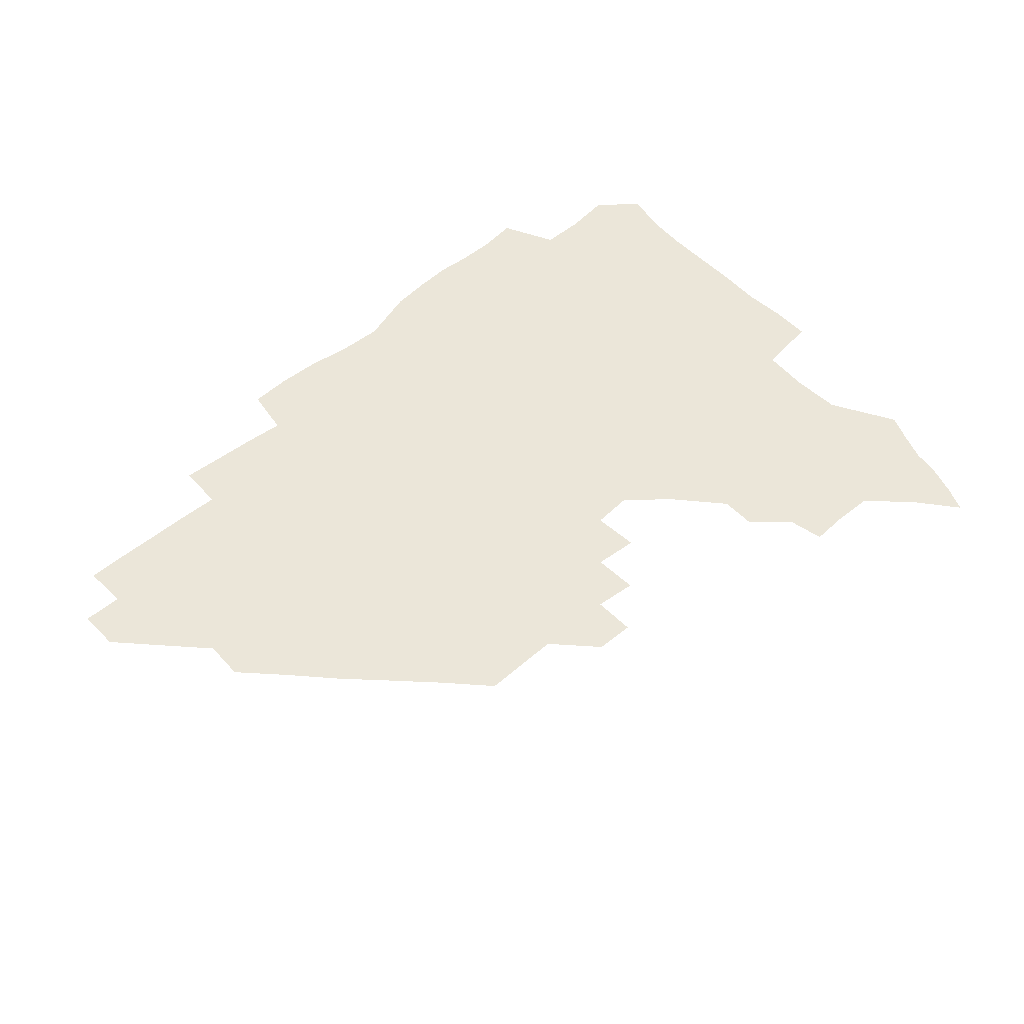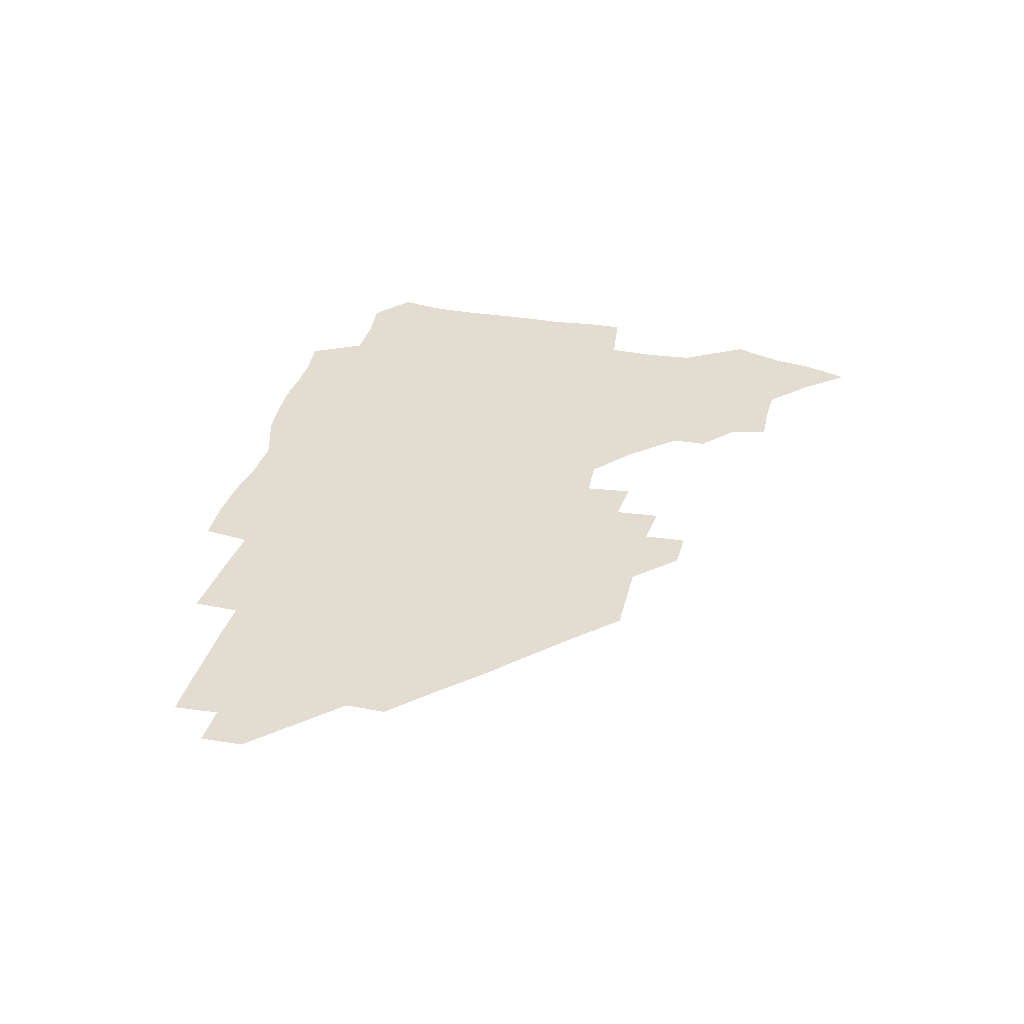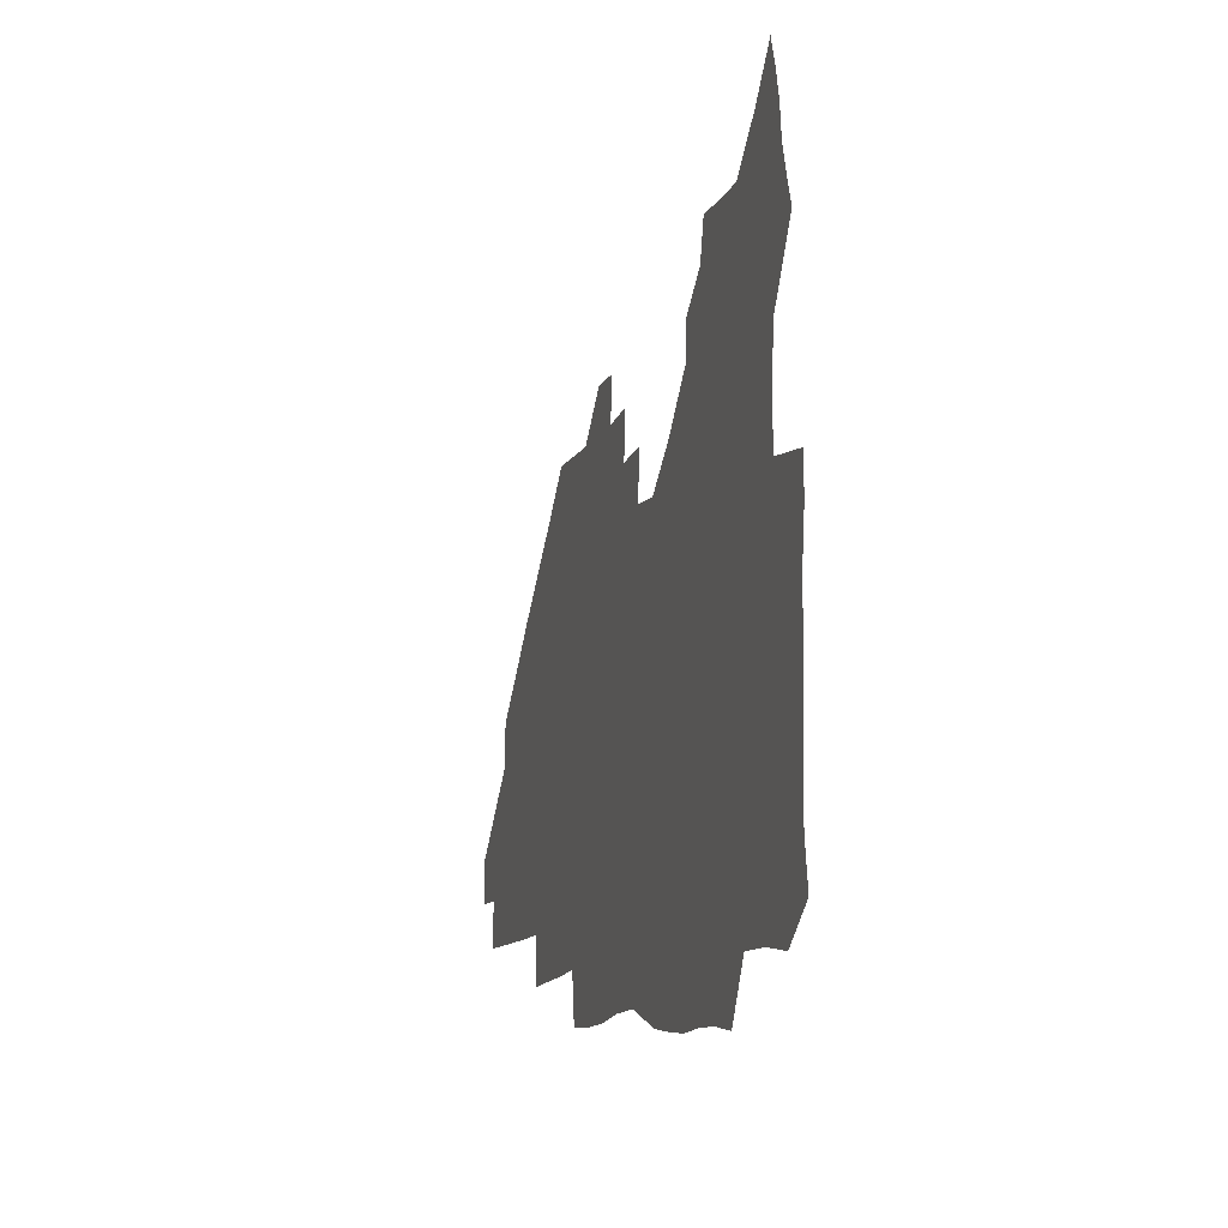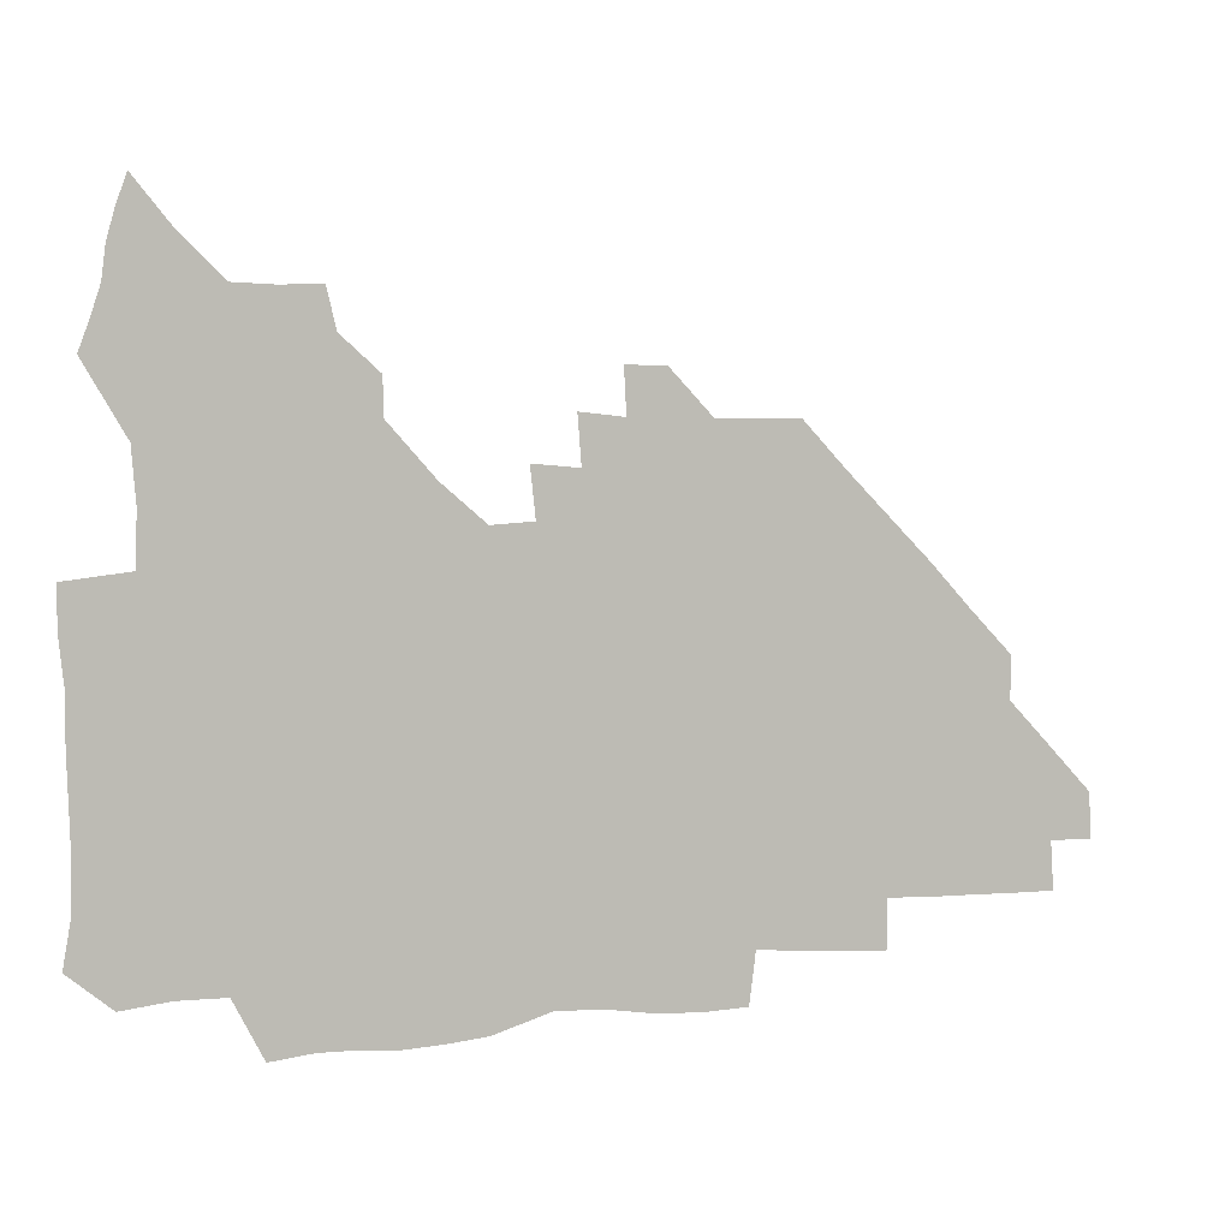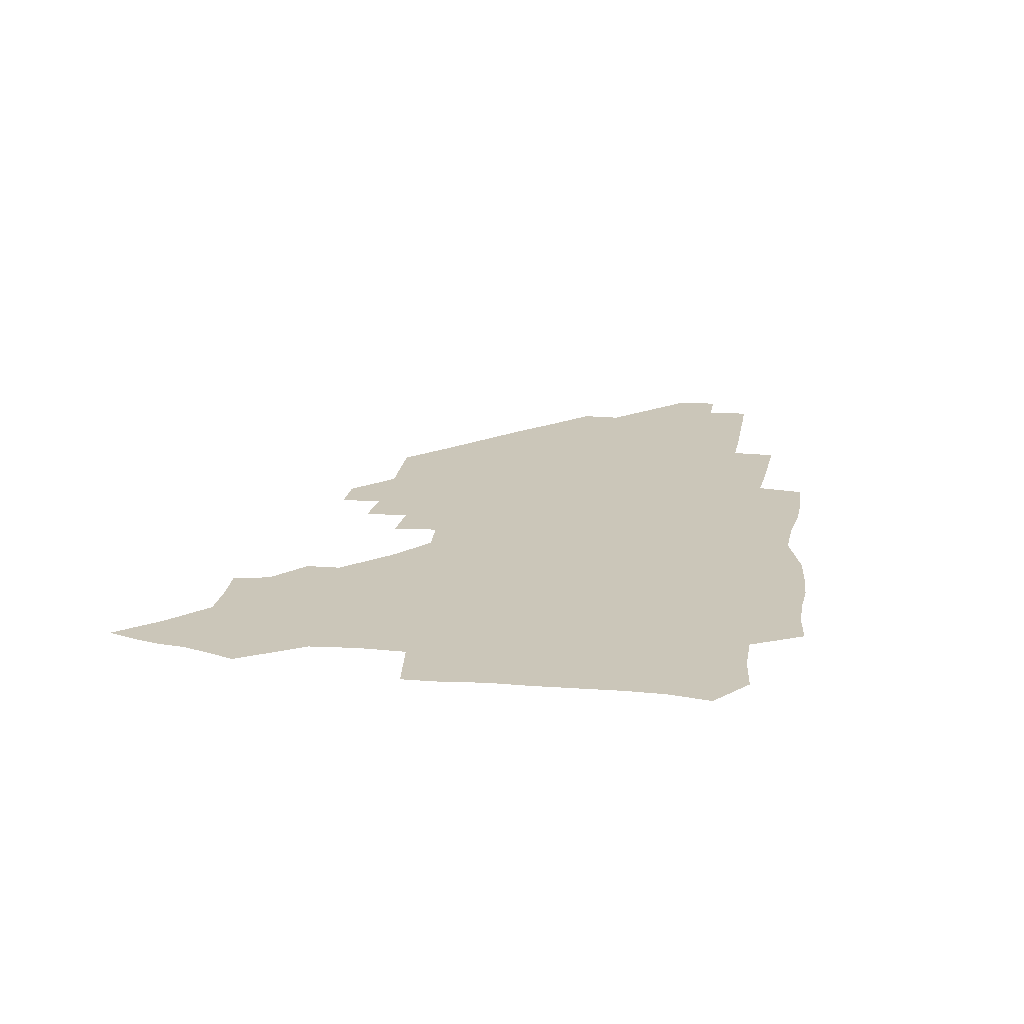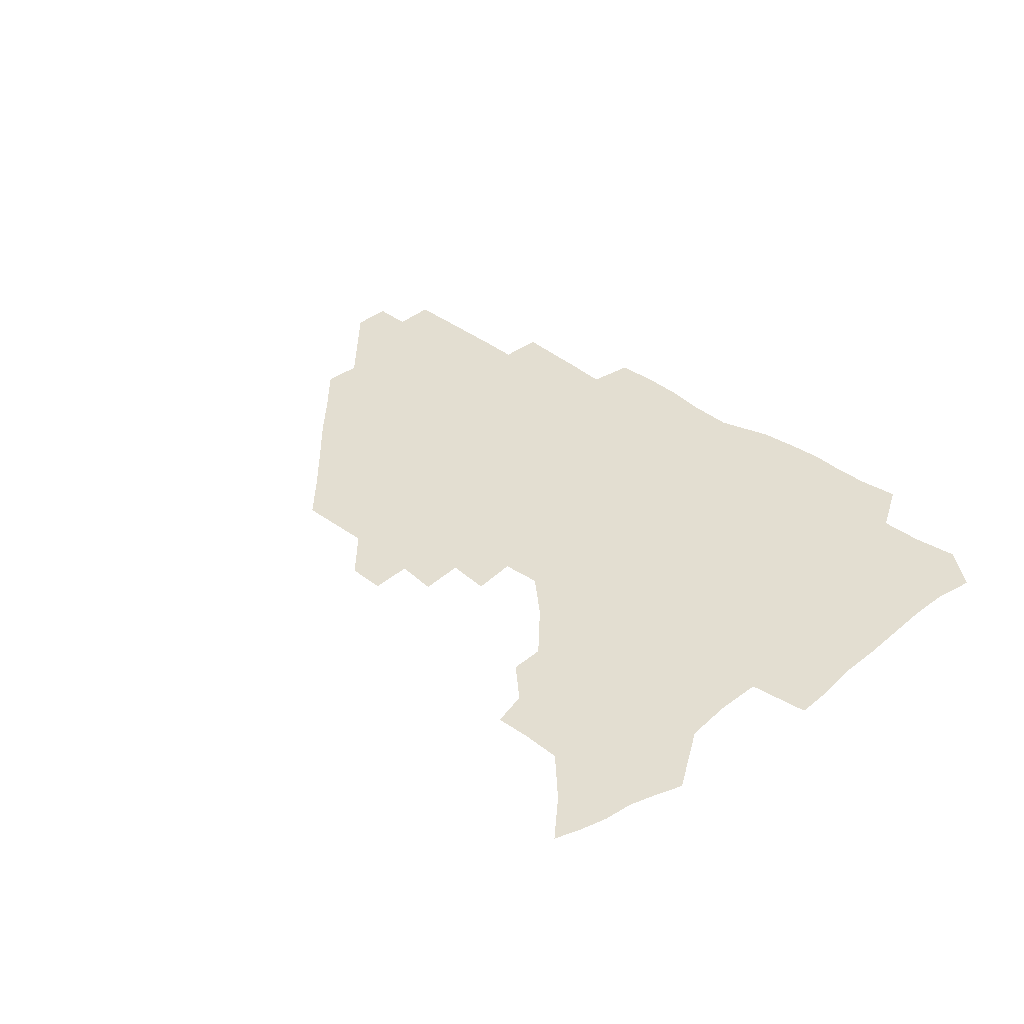
<metadata>
{"format":"obj","ext":"obj","renderer":"f3d","projection":"perspective","resolution":1024,"background":"white","views":[{"elev":55.1,"azim":138.5,"up":"+Z"},{"elev":35.4,"azim":104.0,"up":"+Z"},{"elev":-10.1,"azim":-106.0,"up":"+Y"},{"elev":3.0,"azim":-22.6,"up":"+Y"},{"elev":21.0,"azim":-80.8,"up":"+Z"},{"elev":36.1,"azim":-135.2,"up":"+Z"}]}
</metadata>
<code>
v 264.8 189.9 0
v 267.5 205.6 0
v 267.7 220.9 0
v 267.1 236.6 0
v 266.4 252.6 0
v 266.4 268.9 0
v 264.6 284.4 0
v 264.3 299.3 0
v 279.8 177.9 0
v 283.9 194.4 0
v 285.6 209.7 0
v 286.7 225 0
v 286.5 239.9 0
v 286 255 0
v 287.5 270.6 0
v 287.3 286 0
v 286.6 302 0
v 287 319.9 0
v 285.4 338 0
v 270.7 362.3 0
v 274.4 372.4 0
v 277.7 382.5 0
v 279 393.4 0
v 281.8 403.7 0
v 285.4 413.5 0
v 296.5 179.7 0
v 300.1 196.1 0
v 302.6 212.1 0
v 303.2 226.8 0
v 302.8 241.2 0
v 303.1 256.1 0
v 305.3 271.5 0
v 305.3 286 0
v 304.2 300.7 0
v 304.3 315.7 0
v 305.8 330.4 0
v 304.6 346.1 0
v 300.3 362.3 0
v 295.6 377.2 0
v 297.2 387.9 0
v 298.3 398.2 0
v 312.7 179.4 0
v 315.7 196.9 0
v 317 212.2 0
v 317.4 226.9 0
v 317.8 241.6 0
v 318.4 256.3 0
v 320.5 271.6 0
v 320.8 285.9 0
v 320.2 300.3 0
v 320.8 314.4 0
v 320.7 328.6 0
v 319.4 343.6 0
v 319.1 357.2 0
v 317 370.8 0
v 313.9 383.5 0
v 323.2 159.7 0
v 328.8 181.8 0
v 330.7 197.5 0
v 331.5 212.3 0
v 331.4 226.5 0
v 332.4 241.5 0
v 333.1 256.1 0
v 335.8 271.7 0
v 336.3 285.9 0
v 335.8 300 0
v 335.2 314.1 0
v 334.6 328.3 0
v 333.2 343.1 0
v 333.7 356.1 0
v 332.5 369.2 0
v 328.3 383.1 0
v 338 161.3 0
v 342.9 181.4 0
v 345.6 197.9 0
v 346.1 212.4 0
v 346.9 227.1 0
v 347 241.5 0
v 348.8 256.6 0
v 350.9 271.6 0
v 351.7 285.7 0
v 351 299.7 0
v 349.1 314.4 0
v 347.9 328.9 0
v 346.9 343.4 0
v 346.5 356.8 0
v 345.6 369.9 0
v 342.2 383.8 0
v 351.4 161.1 0
v 357.6 182 0
v 360.4 198.3 0
v 361.8 213.1 0
v 362.2 227.5 0
v 363.6 242.5 0
v 364.3 257 0
v 365.7 271.6 0
v 366 285.6 0
v 365.9 299.2 0
v 364.4 313.3 0
v 362 328.4 0
v 359.6 345.1 0
v 359.2 358.1 0
v 363.9 160 0
v 372.4 183 0
v 375.9 199.1 0
v 377.8 214 0
v 378 228.2 0
v 379.9 243.3 0
v 380.4 257.7 0
v 380.5 271.7 0
v 380.2 285.6 0
v 379.8 299.2 0
v 378.2 313.3 0
v 376.2 327.1 0
v 377.3 160.6 0
v 387.1 183.5 0
v 392.1 200.4 0
v 393.2 214.6 0
v 394.1 229 0
v 394.6 243.3 0
v 394.4 257.4 0
v 394.3 271.6 0
v 394.2 285.7 0
v 393.3 299.9 0
v 391.8 314.1 0
v 391.8 161.9 0
v 403.4 184.8 0
v 407.2 200.5 0
v 408.1 214.6 0
v 408.8 228.9 0
v 408.6 242.9 0
v 408.8 257.3 0
v 408.4 271.5 0
v 408.9 285.7 0
v 407.7 300.5 0
v 406.6 315.2 0
v 404.7 332.4 0
v 412.3 167.9 0
v 419.5 185.4 0
v 421.5 199.7 0
v 422.6 214.1 0
v 423.4 228.6 0
v 423.1 242.7 0
v 423.4 257.3 0
v 423.2 271.7 0
v 422.9 286.3 0
v 422.4 300.9 0
v 421.6 316 0
v 421.3 331 0
v 419.9 347.9 0
v 429.4 167 0
v 434.6 184.5 0
v 436.2 199 0
v 437.1 213.6 0
v 437.7 228.1 0
v 437.8 242.6 0
v 437.9 257.1 0
v 437.7 271.6 0
v 437.5 286.2 0
v 437.5 300.7 0
v 436.9 315.6 0
v 436.2 331.1 0
v 435.8 346.3 0
v 435 362.1 0
v 445.4 164.6 0
v 449.5 183.3 0
v 450.9 198.2 0
v 452.1 213.4 0
v 452.3 227.8 0
v 452.3 242.2 0
v 452.3 256.8 0
v 452.5 271.5 0
v 452.1 286.2 0
v 452.1 300.8 0
v 451.7 315.8 0
v 451.2 330.8 0
v 450.6 345.8 0
v 449.5 361.8 0
v 461.5 163.7 0
v 464.4 182.1 0
v 465.9 197.8 0
v 466.7 212.8 0
v 467.1 227.4 0
v 467.1 242 0
v 467.1 256.7 0
v 467.4 271.4 0
v 467.2 286 0
v 466.8 301 0
v 466.5 315.8 0
v 466 330.5 0
v 465 346 0
v 477.1 164.2 0
v 479.4 182 0
v 480.7 197.3 0
v 481.3 212.1 0
v 481.8 227.2 0
v 482 241.9 0
v 481.9 256.7 0
v 481.9 271.3 0
v 481.9 286 0
v 481.5 301.5 0
v 481.2 316.1 0
v 480.7 330.9 0
v 479.8 346.3 0
v 494.6 180.5 0
v 495.6 197 0
v 496.1 211.7 0
v 496.6 227.1 0
v 497 242 0
v 496.8 256.6 0
v 496.8 271.3 0
v 496.6 286 0
v 496.1 301.5 0
v 495.8 316.1 0
v 495.4 330.8 0
v 494.6 346.5 0
v 510 179.4 0
v 510.5 196.3 0
v 511 211.8 0
v 511.3 227 0
v 511.5 241.9 0
v 511.5 256.5 0
v 511.6 271.2 0
v 511.3 286 0
v 510.8 301.3 0
v 510.5 316.1 0
v 509.9 330.8 0
v 525.2 178.3 0
v 525.4 195.4 0
v 525.9 211.1 0
v 526 226.7 0
v 526.1 241.7 0
v 526.1 256.5 0
v 526 271.2 0
v 525.8 286.1 0
v 525.5 301 0
v 525 316.2 0
v 540.8 194.7 0
v 540.8 211.1 0
v 540.7 226.8 0
v 540.8 241.6 0
v 540.8 256.4 0
v 540.5 271.3 0
v 540.3 286.1 0
v 540.1 301.6 0
v 556.2 194.5 0
v 555.6 211.2 0
v 555.4 226.5 0
v 555.5 241.4 0
v 555.3 256.5 0
v 555.1 271.3 0
v 554.8 286.3 0
v 571.5 194.2 0
v 570.6 210.7 0
v 570.2 226.3 0
v 570.1 241.4 0
v 569.7 256.5 0
v 569.8 271.3 0
v 586.3 194.1 0
v 585.3 210.5 0
v 585.1 225.9 0
v 584.3 241.6 0
v 600.2 210.2 0
v 599.8 225.7 0
f 9 10 1
f 1 10 2
f 10 11 2
f 2 11 3
f 11 12 3
f 3 12 4
f 12 13 4
f 4 13 5
f 13 14 5
f 5 14 6
f 14 15 6
f 6 15 7
f 15 16 7
f 7 16 8
f 16 17 8
f 9 26 10
f 26 27 10
f 10 27 11
f 27 28 11
f 11 28 12
f 28 29 12
f 12 29 13
f 29 30 13
f 13 30 14
f 30 31 14
f 14 31 15
f 31 32 15
f 15 32 16
f 32 33 16
f 16 33 17
f 33 34 17
f 17 34 18
f 34 35 18
f 18 35 19
f 35 36 19
f 19 36 20
f 36 37 20
f 20 37 21
f 37 38 21
f 21 38 22
f 38 39 22
f 22 39 23
f 39 40 23
f 23 40 24
f 40 41 24
f 24 41 25
f 26 42 27
f 42 43 27
f 27 43 28
f 43 44 28
f 28 44 29
f 44 45 29
f 29 45 30
f 45 46 30
f 30 46 31
f 46 47 31
f 31 47 32
f 47 48 32
f 32 48 33
f 48 49 33
f 33 49 34
f 49 50 34
f 34 50 35
f 50 51 35
f 35 51 36
f 51 52 36
f 36 52 37
f 52 53 37
f 37 53 38
f 53 54 38
f 38 54 39
f 54 55 39
f 39 55 40
f 55 56 40
f 40 56 41
f 57 58 42
f 42 58 43
f 58 59 43
f 43 59 44
f 59 60 44
f 44 60 45
f 60 61 45
f 45 61 46
f 61 62 46
f 46 62 47
f 62 63 47
f 47 63 48
f 63 64 48
f 48 64 49
f 64 65 49
f 49 65 50
f 65 66 50
f 50 66 51
f 66 67 51
f 51 67 52
f 67 68 52
f 52 68 53
f 68 69 53
f 53 69 54
f 69 70 54
f 54 70 55
f 70 71 55
f 55 71 56
f 71 72 56
f 57 73 58
f 73 74 58
f 58 74 59
f 74 75 59
f 59 75 60
f 75 76 60
f 60 76 61
f 76 77 61
f 61 77 62
f 77 78 62
f 62 78 63
f 78 79 63
f 63 79 64
f 79 80 64
f 64 80 65
f 80 81 65
f 65 81 66
f 81 82 66
f 66 82 67
f 82 83 67
f 67 83 68
f 83 84 68
f 68 84 69
f 84 85 69
f 69 85 70
f 85 86 70
f 70 86 71
f 86 87 71
f 71 87 72
f 87 88 72
f 73 89 74
f 89 90 74
f 74 90 75
f 90 91 75
f 75 91 76
f 91 92 76
f 76 92 77
f 92 93 77
f 77 93 78
f 93 94 78
f 78 94 79
f 94 95 79
f 79 95 80
f 95 96 80
f 80 96 81
f 96 97 81
f 81 97 82
f 97 98 82
f 82 98 83
f 98 99 83
f 83 99 84
f 99 100 84
f 84 100 85
f 100 101 85
f 85 101 86
f 101 102 86
f 86 102 87
f 89 103 90
f 103 104 90
f 90 104 91
f 104 105 91
f 91 105 92
f 105 106 92
f 92 106 93
f 106 107 93
f 93 107 94
f 107 108 94
f 94 108 95
f 108 109 95
f 95 109 96
f 109 110 96
f 96 110 97
f 110 111 97
f 97 111 98
f 111 112 98
f 98 112 99
f 112 113 99
f 99 113 100
f 113 114 100
f 100 114 101
f 103 115 104
f 115 116 104
f 104 116 105
f 116 117 105
f 105 117 106
f 117 118 106
f 106 118 107
f 118 119 107
f 107 119 108
f 119 120 108
f 108 120 109
f 120 121 109
f 109 121 110
f 121 122 110
f 110 122 111
f 122 123 111
f 111 123 112
f 123 124 112
f 112 124 113
f 124 125 113
f 113 125 114
f 115 126 116
f 126 127 116
f 116 127 117
f 127 128 117
f 117 128 118
f 128 129 118
f 118 129 119
f 129 130 119
f 119 130 120
f 130 131 120
f 120 131 121
f 131 132 121
f 121 132 122
f 132 133 122
f 122 133 123
f 133 134 123
f 123 134 124
f 134 135 124
f 124 135 125
f 135 136 125
f 126 138 127
f 138 139 127
f 127 139 128
f 139 140 128
f 128 140 129
f 140 141 129
f 129 141 130
f 141 142 130
f 130 142 131
f 142 143 131
f 131 143 132
f 143 144 132
f 132 144 133
f 144 145 133
f 133 145 134
f 145 146 134
f 134 146 135
f 146 147 135
f 135 147 136
f 147 148 136
f 136 148 137
f 148 149 137
f 138 151 139
f 151 152 139
f 139 152 140
f 152 153 140
f 140 153 141
f 153 154 141
f 141 154 142
f 154 155 142
f 142 155 143
f 155 156 143
f 143 156 144
f 156 157 144
f 144 157 145
f 157 158 145
f 145 158 146
f 158 159 146
f 146 159 147
f 159 160 147
f 147 160 148
f 160 161 148
f 148 161 149
f 161 162 149
f 149 162 150
f 162 163 150
f 151 165 152
f 165 166 152
f 152 166 153
f 166 167 153
f 153 167 154
f 167 168 154
f 154 168 155
f 168 169 155
f 155 169 156
f 169 170 156
f 156 170 157
f 170 171 157
f 157 171 158
f 171 172 158
f 158 172 159
f 172 173 159
f 159 173 160
f 173 174 160
f 160 174 161
f 174 175 161
f 161 175 162
f 175 176 162
f 162 176 163
f 176 177 163
f 163 177 164
f 177 178 164
f 165 179 166
f 179 180 166
f 166 180 167
f 180 181 167
f 167 181 168
f 181 182 168
f 168 182 169
f 182 183 169
f 169 183 170
f 183 184 170
f 170 184 171
f 184 185 171
f 171 185 172
f 185 186 172
f 172 186 173
f 186 187 173
f 173 187 174
f 187 188 174
f 174 188 175
f 188 189 175
f 175 189 176
f 189 190 176
f 176 190 177
f 190 191 177
f 177 191 178
f 179 192 180
f 192 193 180
f 180 193 181
f 193 194 181
f 181 194 182
f 194 195 182
f 182 195 183
f 195 196 183
f 183 196 184
f 196 197 184
f 184 197 185
f 197 198 185
f 185 198 186
f 198 199 186
f 186 199 187
f 199 200 187
f 187 200 188
f 200 201 188
f 188 201 189
f 201 202 189
f 189 202 190
f 202 203 190
f 190 203 191
f 203 204 191
f 193 205 194
f 205 206 194
f 194 206 195
f 206 207 195
f 195 207 196
f 207 208 196
f 196 208 197
f 208 209 197
f 197 209 198
f 209 210 198
f 198 210 199
f 210 211 199
f 199 211 200
f 211 212 200
f 200 212 201
f 212 213 201
f 201 213 202
f 213 214 202
f 202 214 203
f 214 215 203
f 203 215 204
f 215 216 204
f 205 217 206
f 217 218 206
f 206 218 207
f 218 219 207
f 207 219 208
f 219 220 208
f 208 220 209
f 220 221 209
f 209 221 210
f 221 222 210
f 210 222 211
f 222 223 211
f 211 223 212
f 223 224 212
f 212 224 213
f 224 225 213
f 213 225 214
f 225 226 214
f 214 226 215
f 226 227 215
f 215 227 216
f 217 228 218
f 228 229 218
f 218 229 219
f 229 230 219
f 219 230 220
f 230 231 220
f 220 231 221
f 231 232 221
f 221 232 222
f 232 233 222
f 222 233 223
f 233 234 223
f 223 234 224
f 234 235 224
f 224 235 225
f 235 236 225
f 225 236 226
f 236 237 226
f 226 237 227
f 229 238 230
f 238 239 230
f 230 239 231
f 239 240 231
f 231 240 232
f 240 241 232
f 232 241 233
f 241 242 233
f 233 242 234
f 242 243 234
f 234 243 235
f 243 244 235
f 235 244 236
f 244 245 236
f 236 245 237
f 238 246 239
f 246 247 239
f 239 247 240
f 247 248 240
f 240 248 241
f 248 249 241
f 241 249 242
f 249 250 242
f 242 250 243
f 250 251 243
f 243 251 244
f 251 252 244
f 244 252 245
f 246 253 247
f 253 254 247
f 247 254 248
f 254 255 248
f 248 255 249
f 255 256 249
f 249 256 250
f 256 257 250
f 250 257 251
f 257 258 251
f 251 258 252
f 253 259 254
f 259 260 254
f 254 260 255
f 260 261 255
f 255 261 256
f 261 262 256
f 256 262 257
f 260 263 261
f 263 264 261
f 261 264 262

</code>
